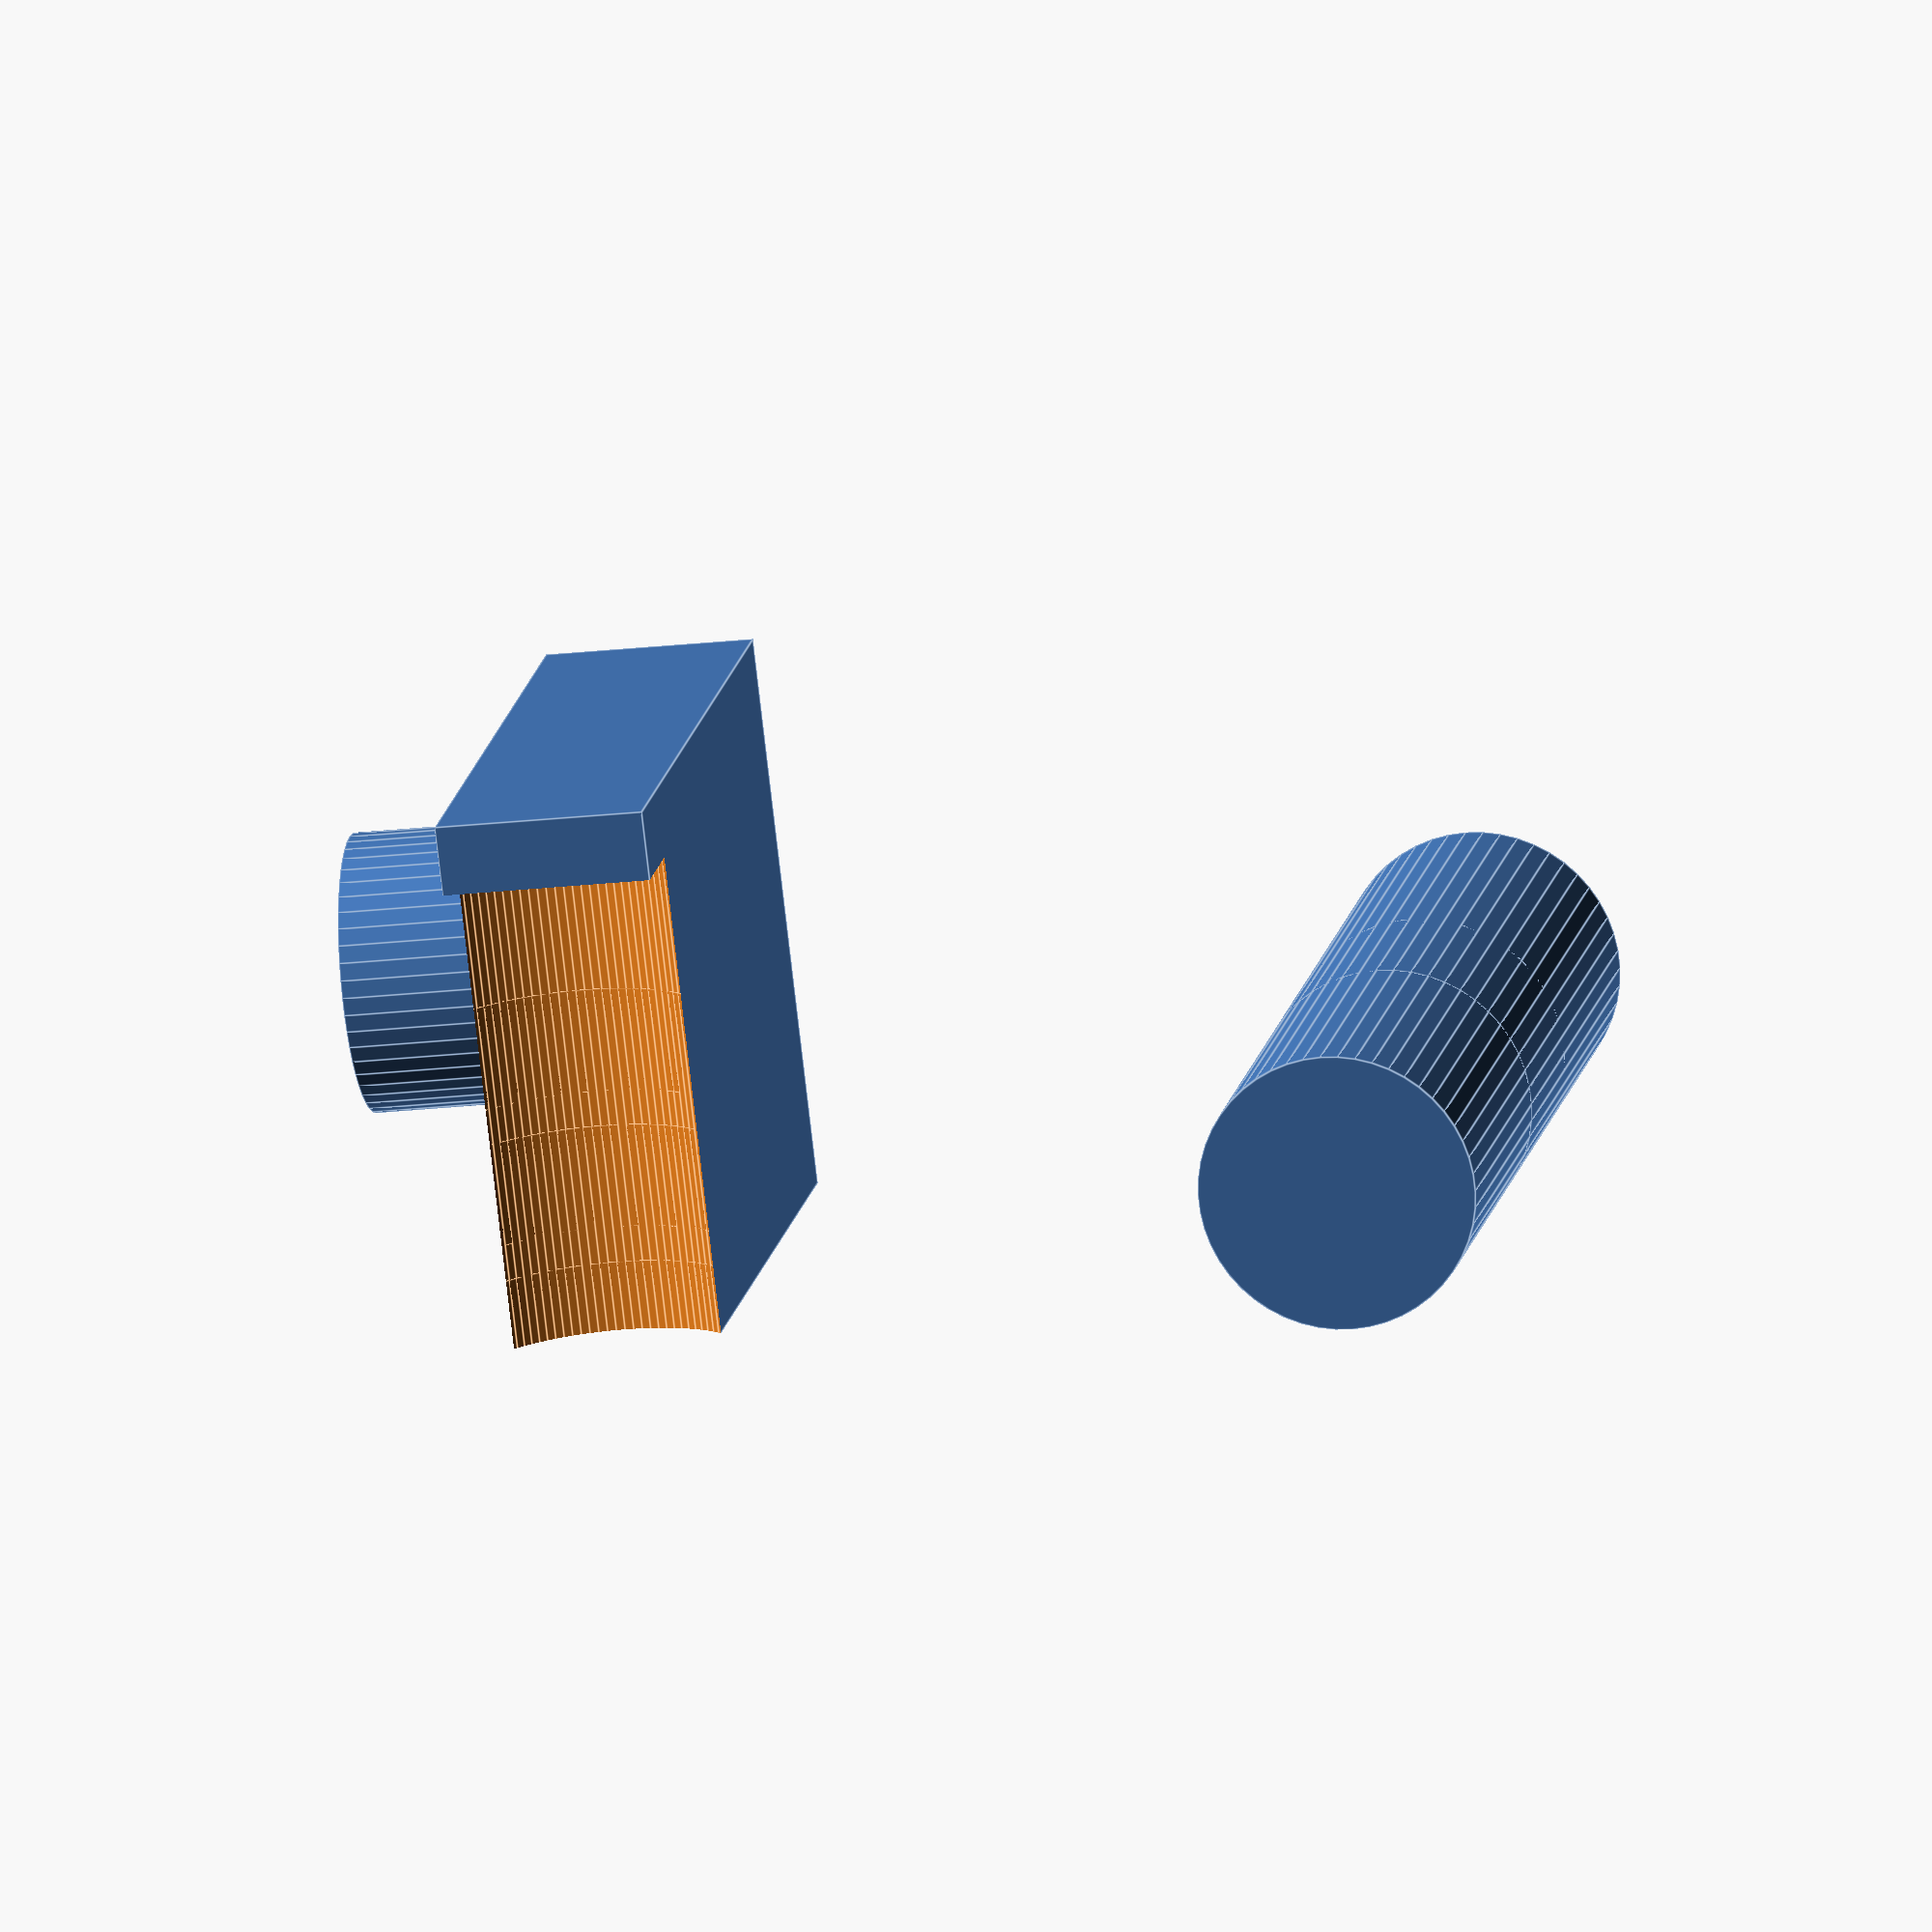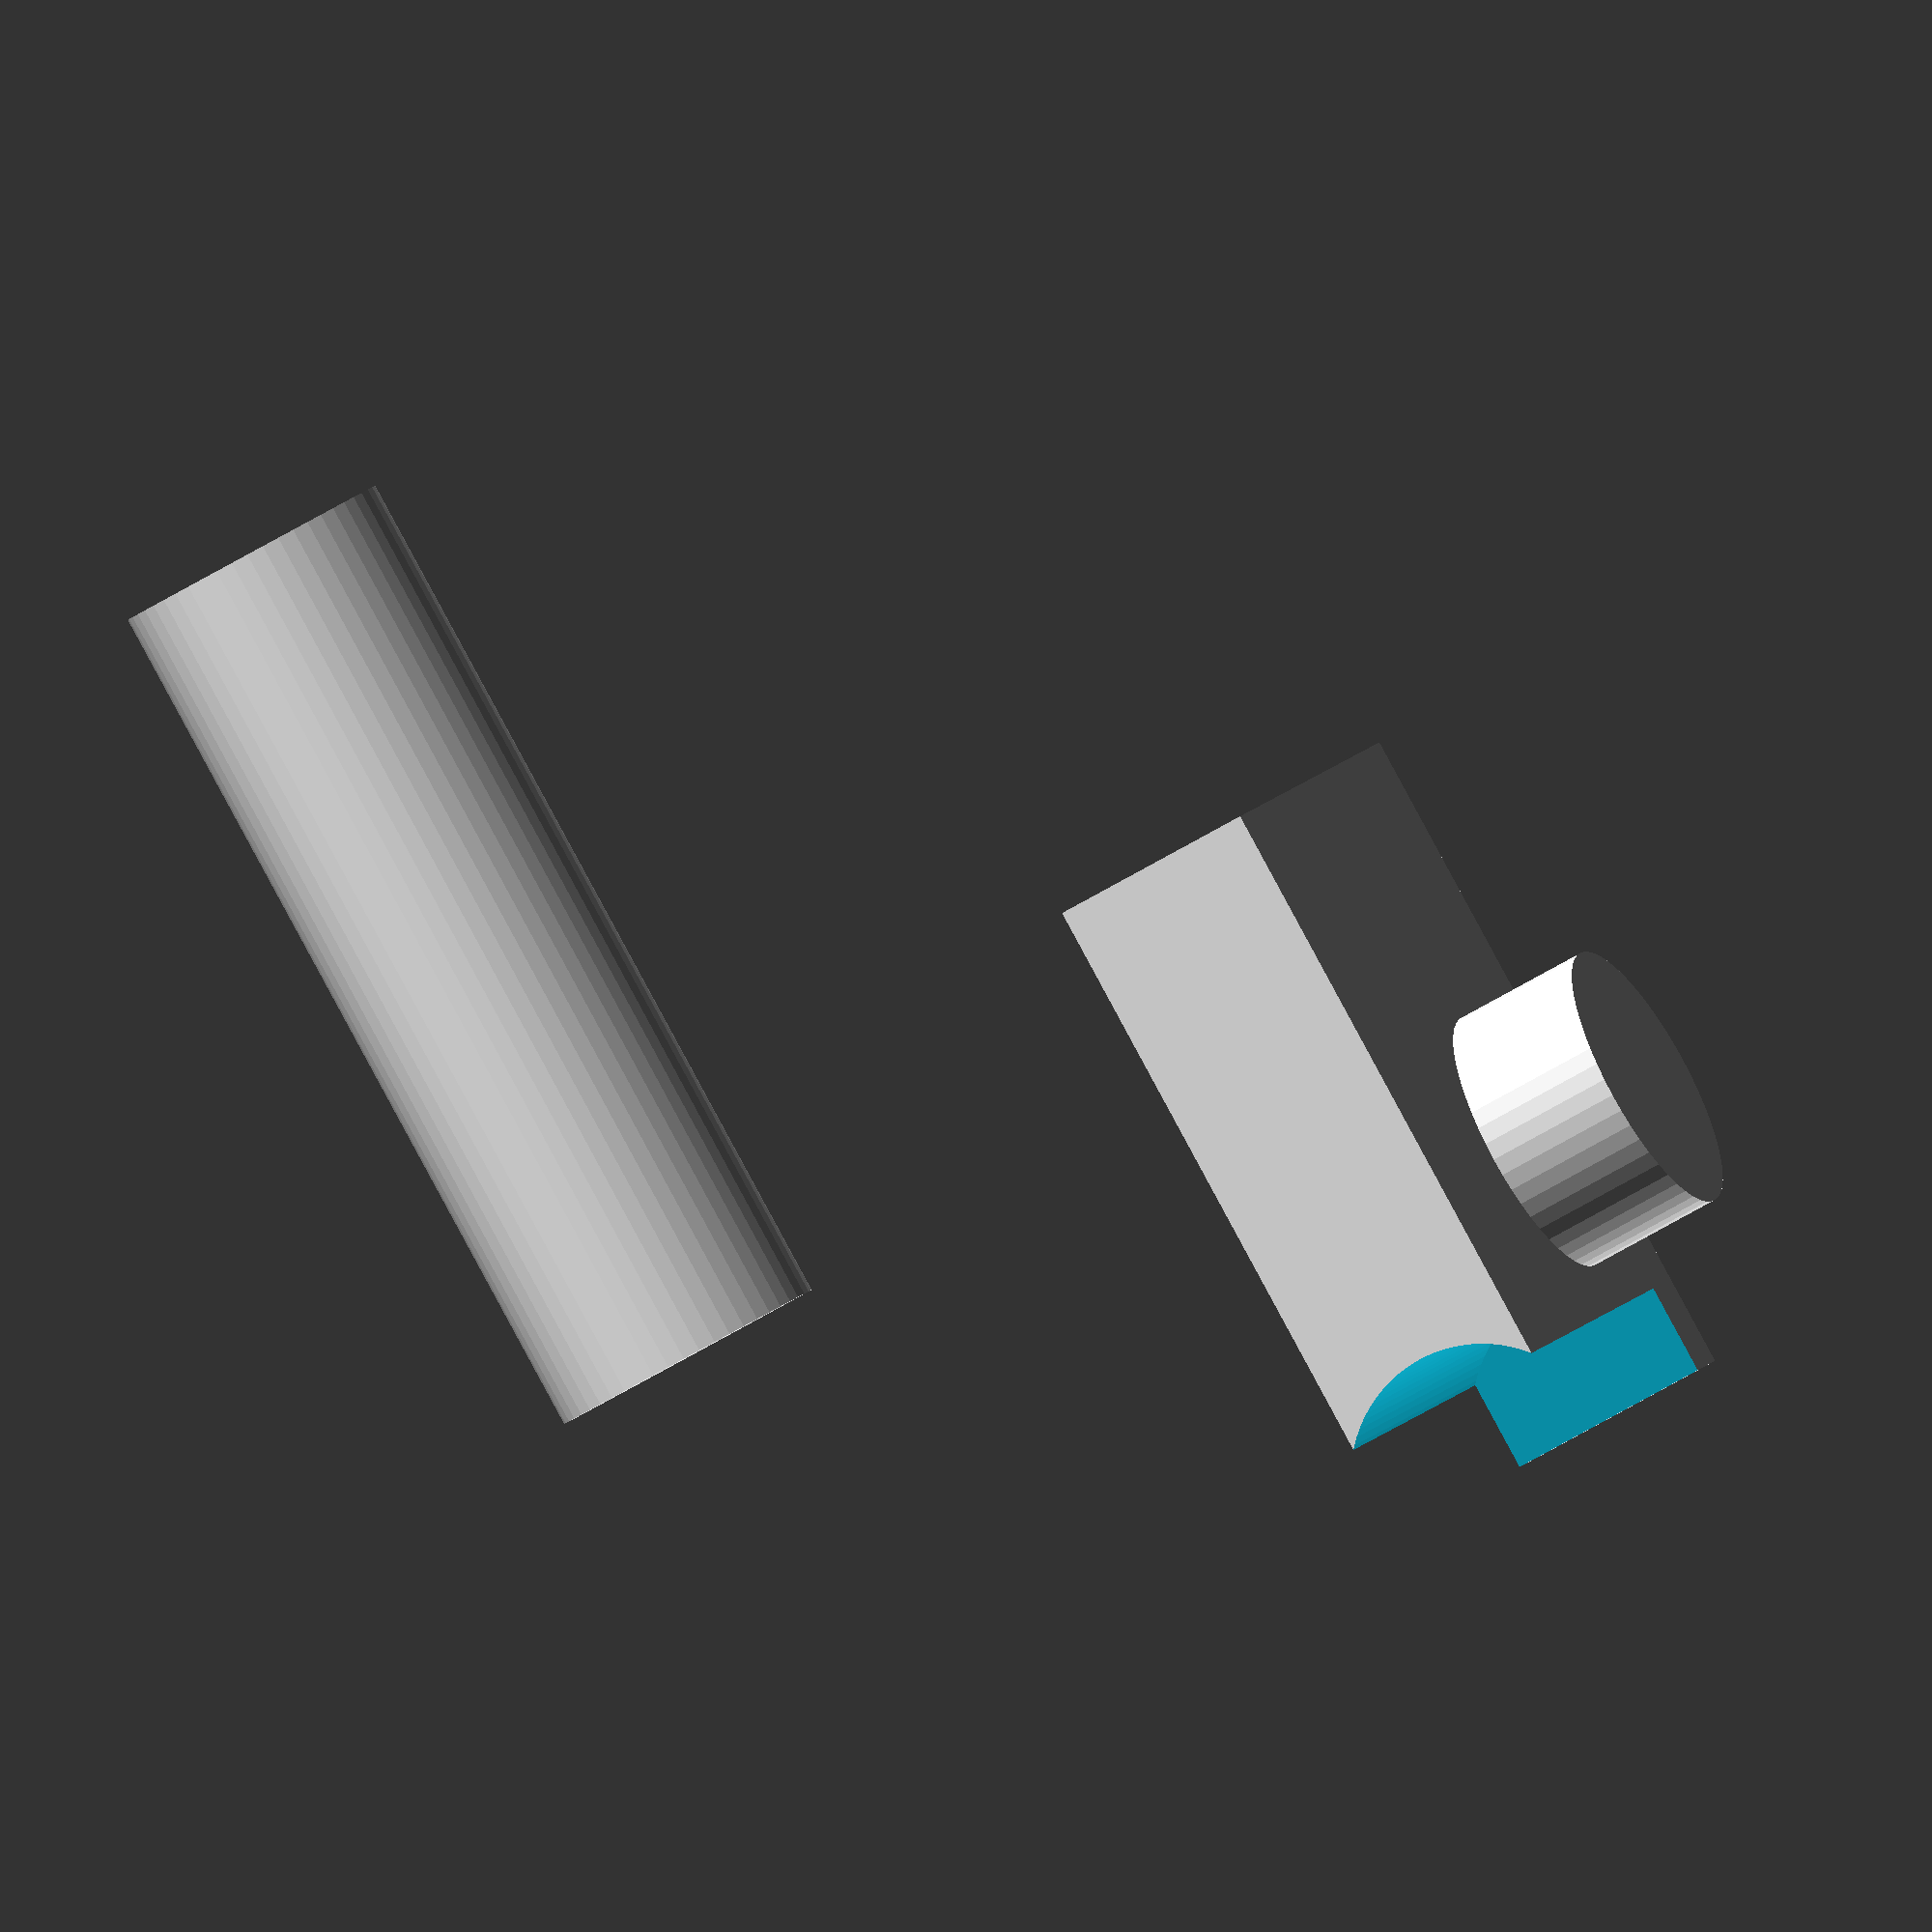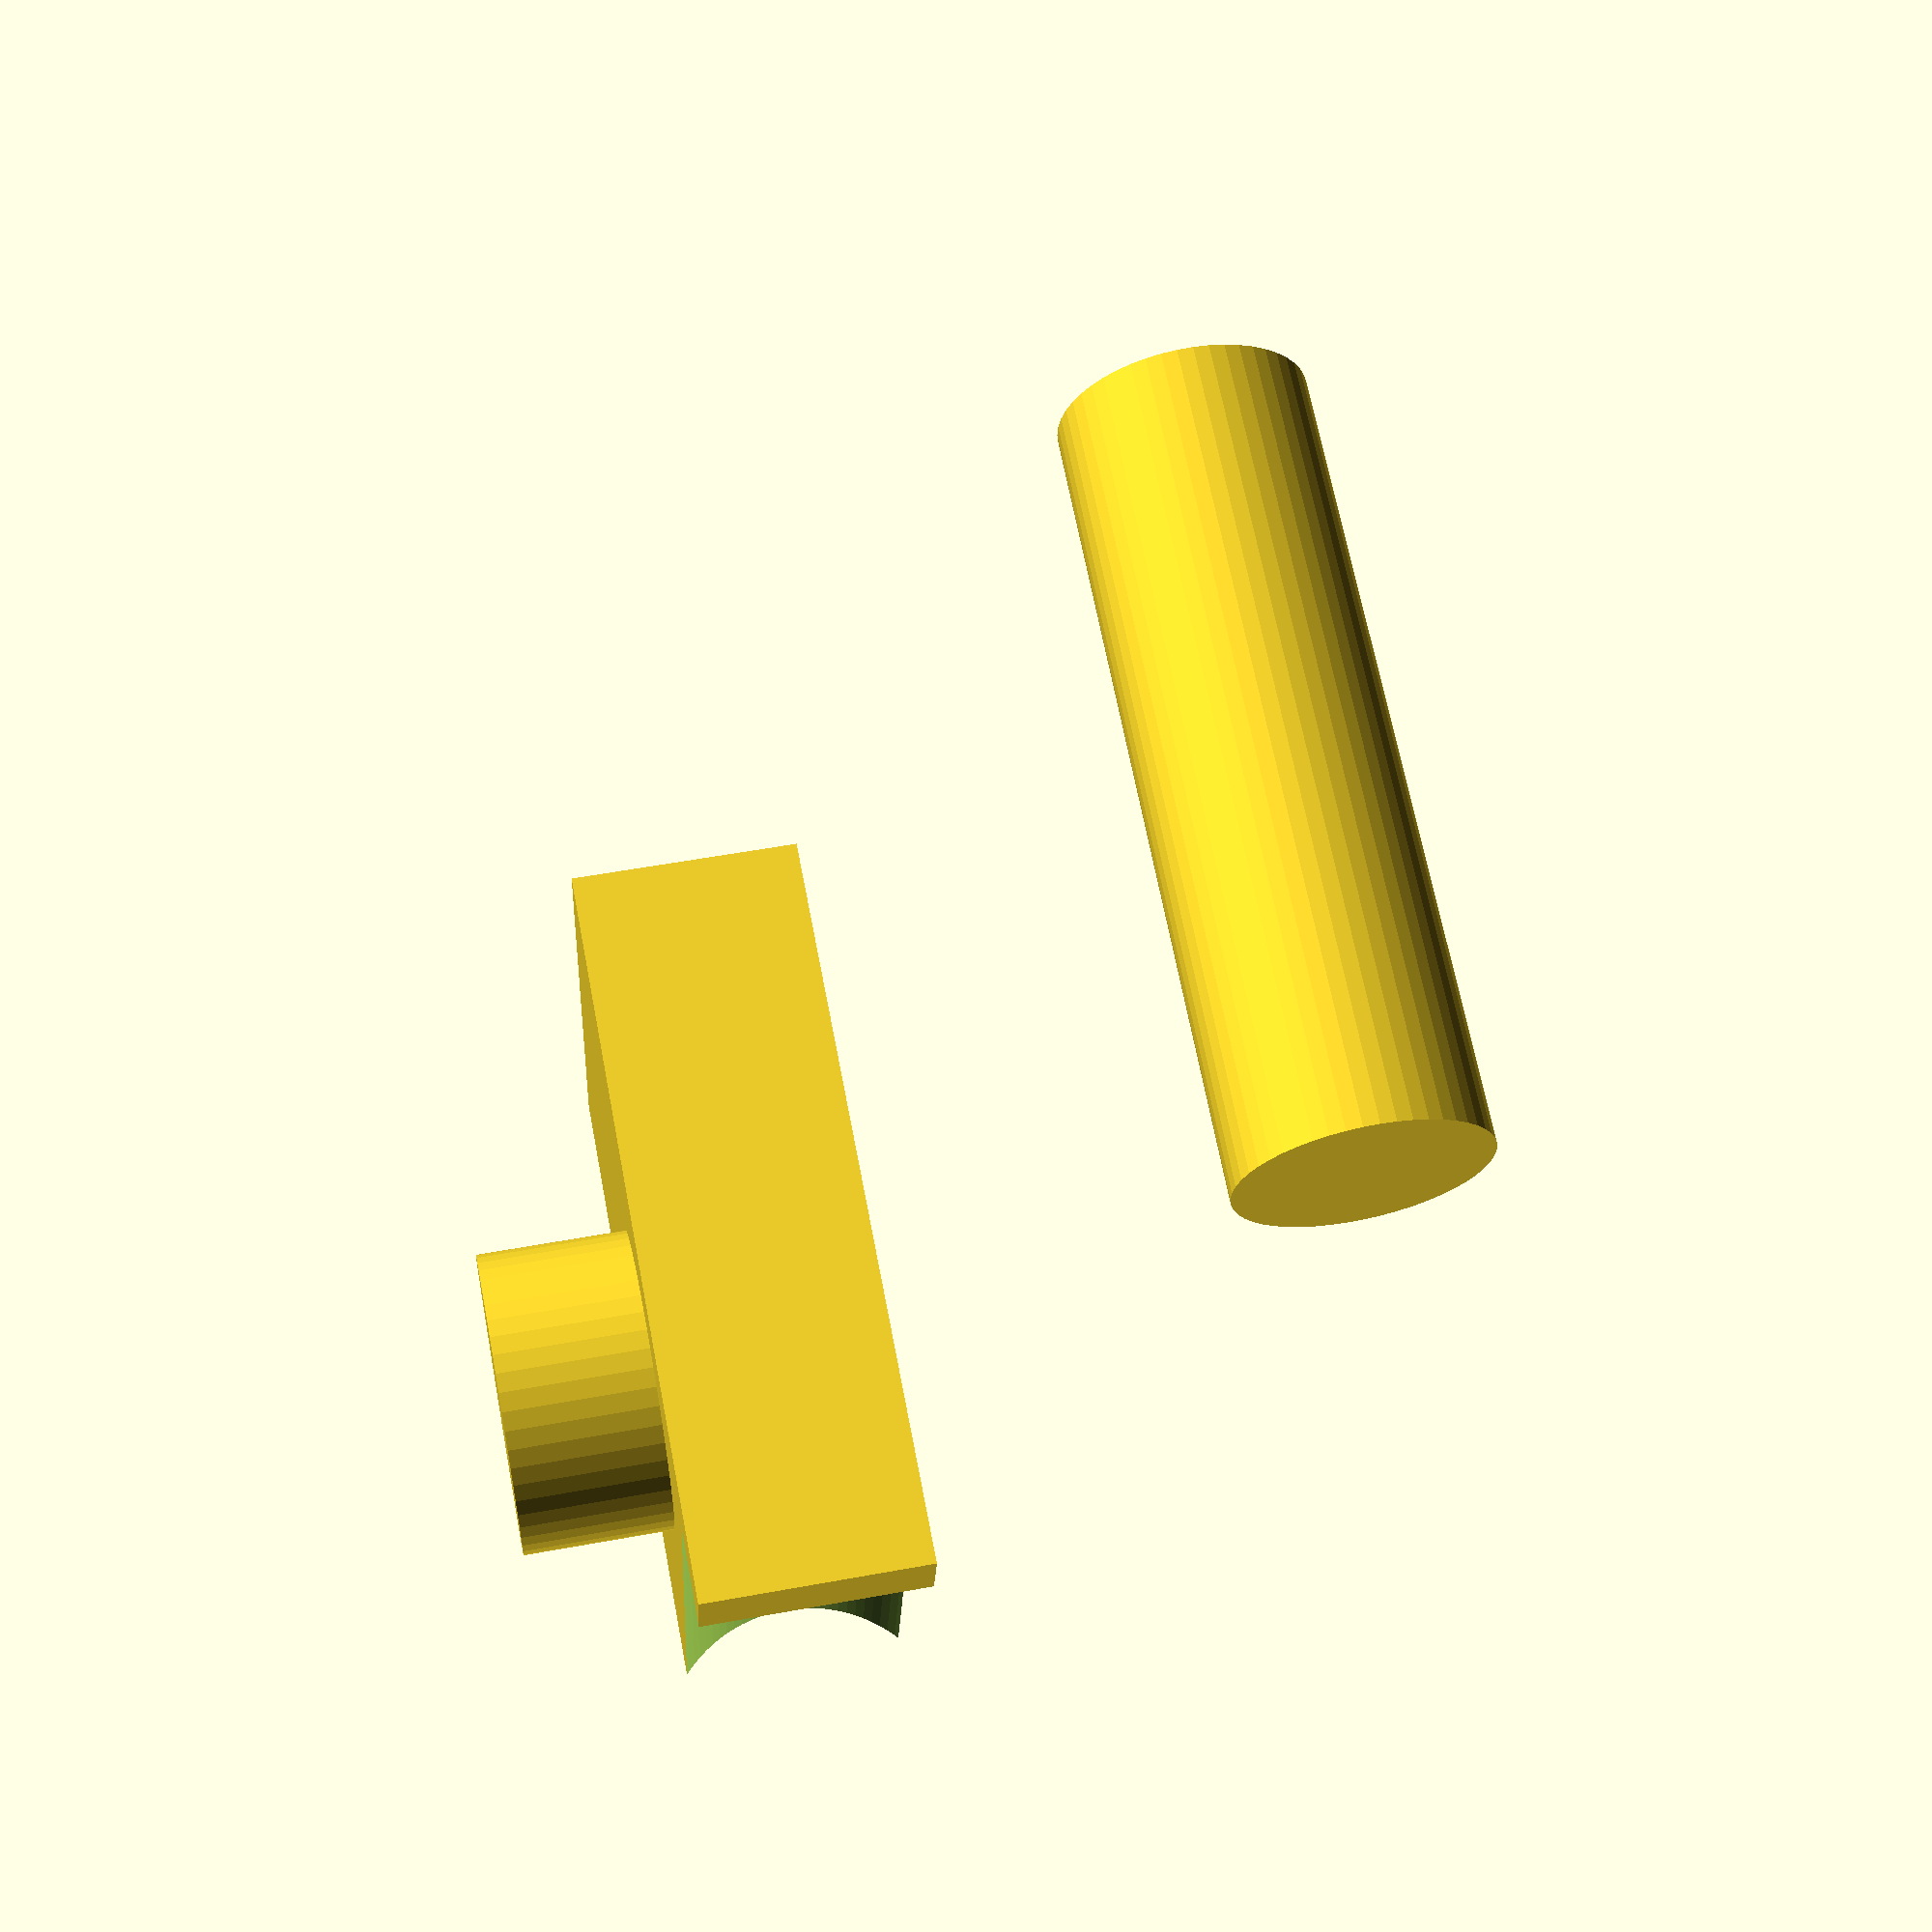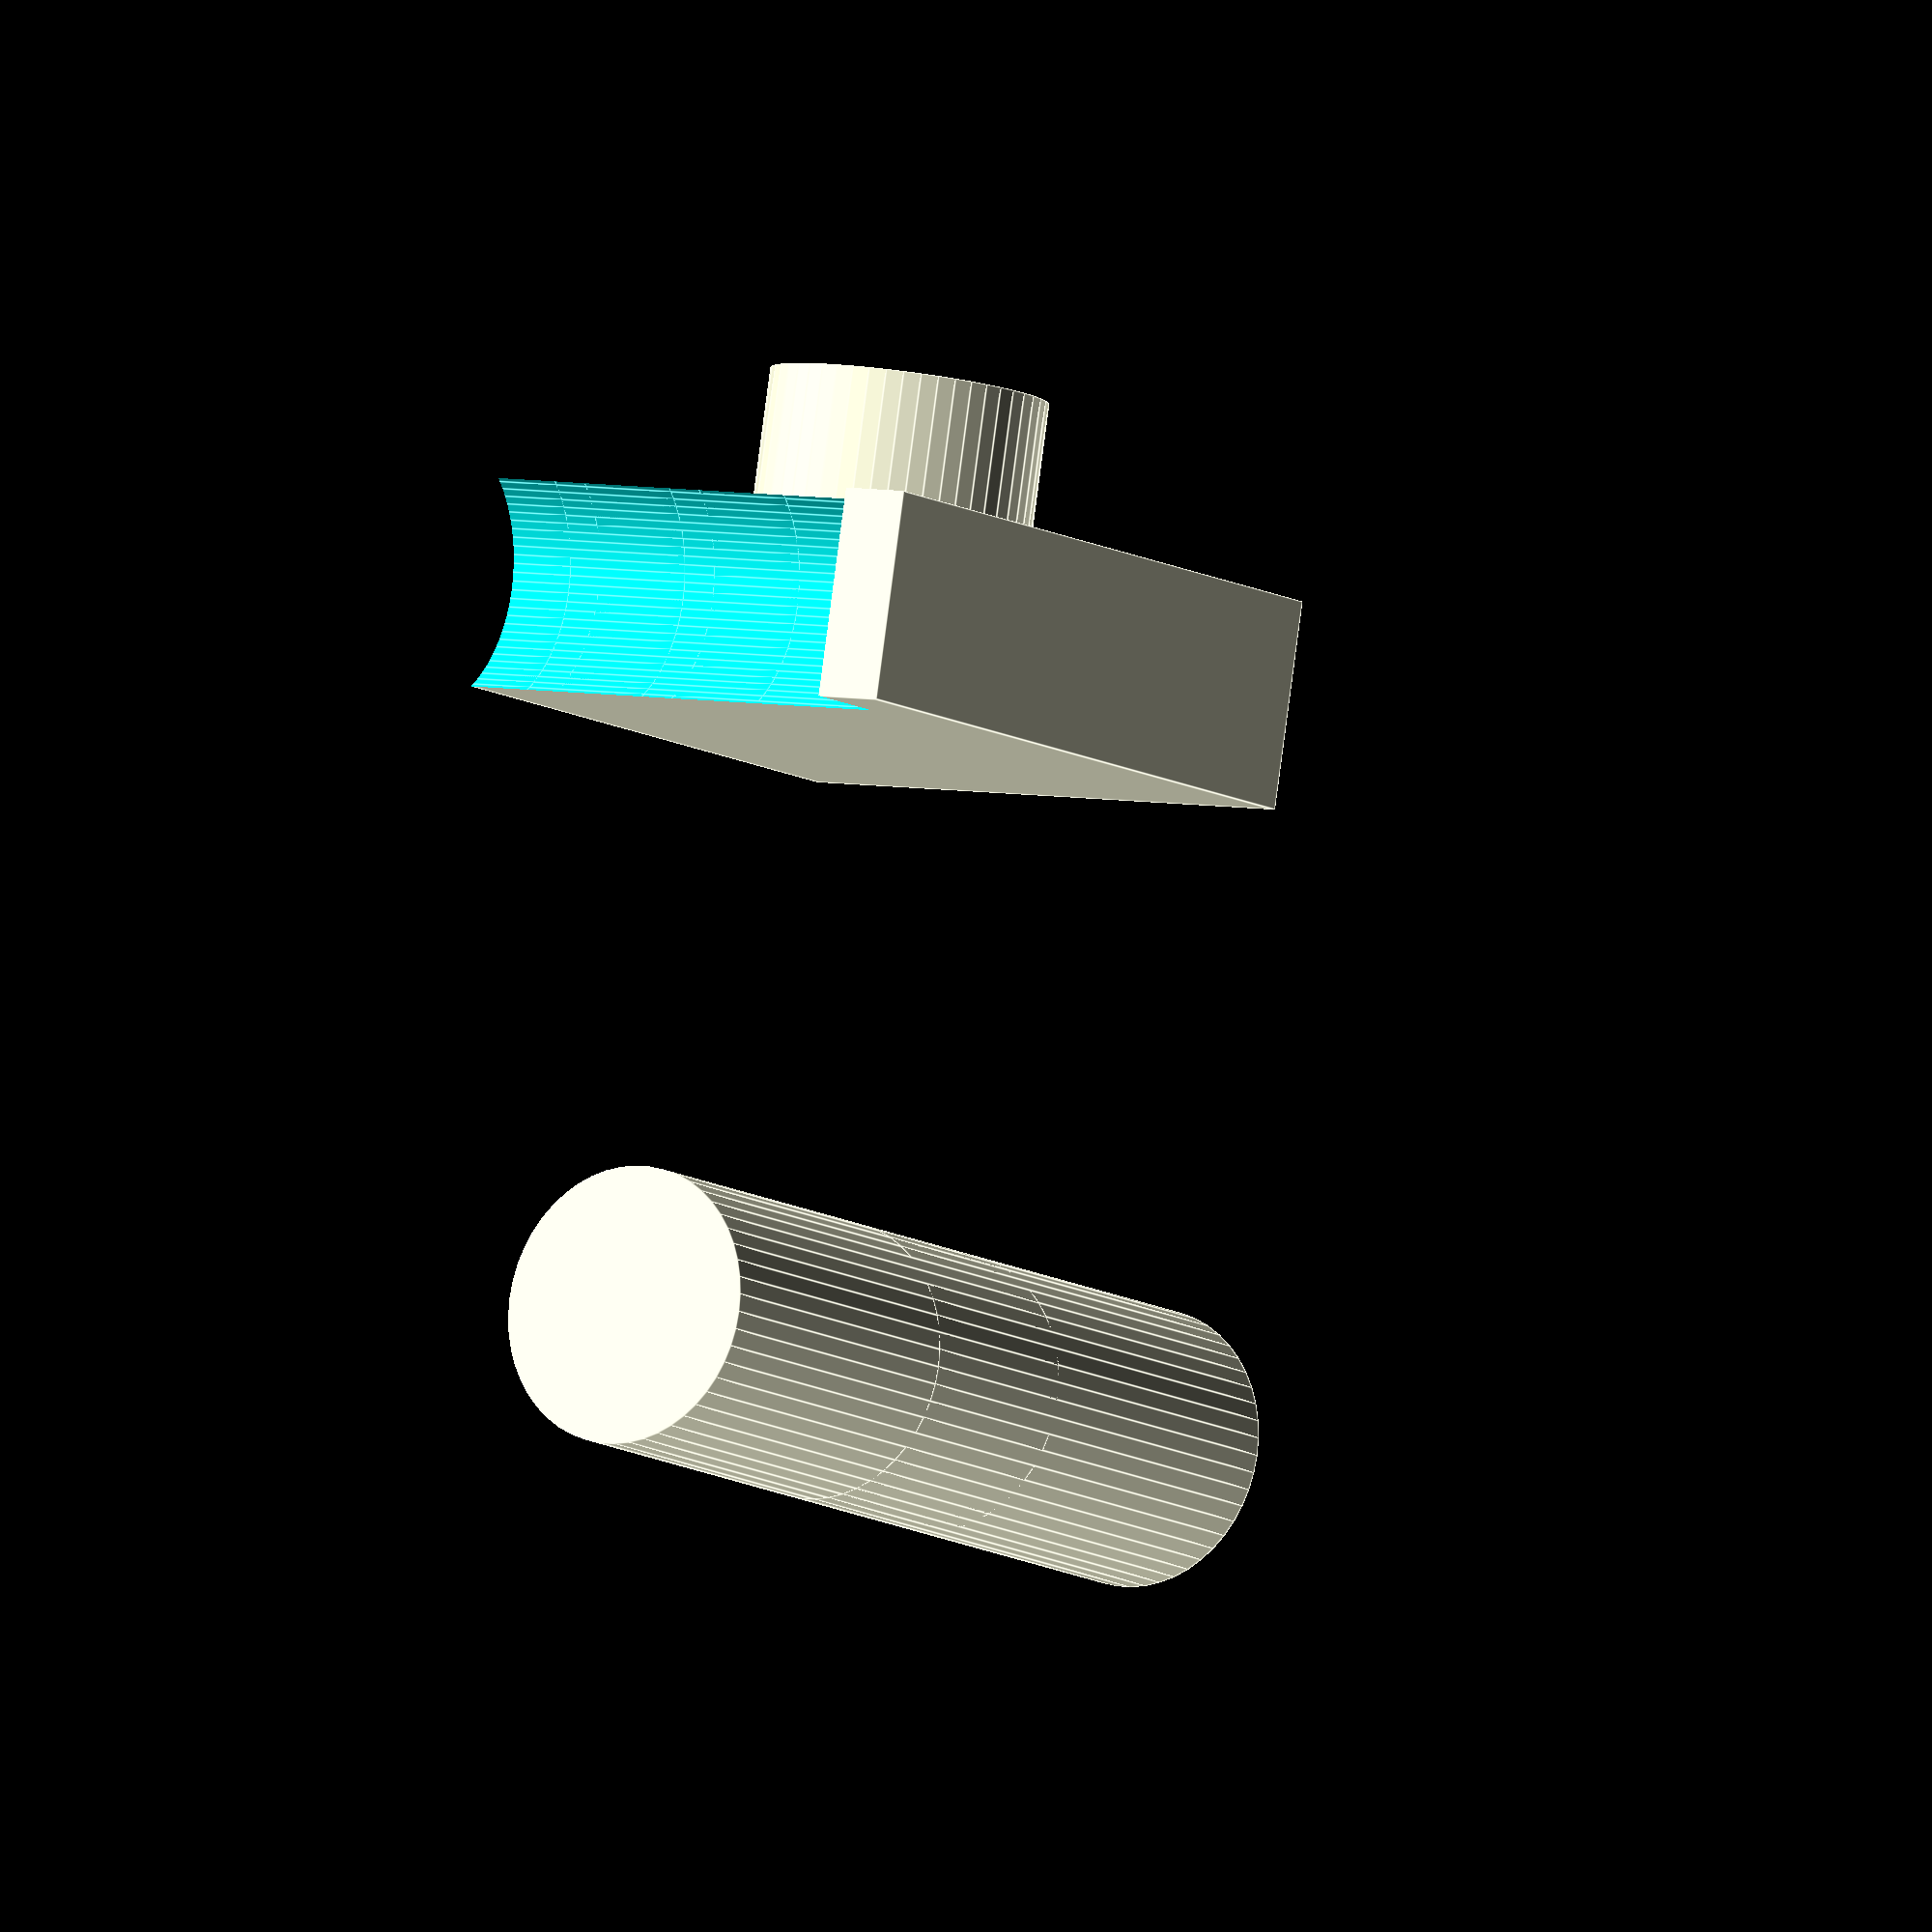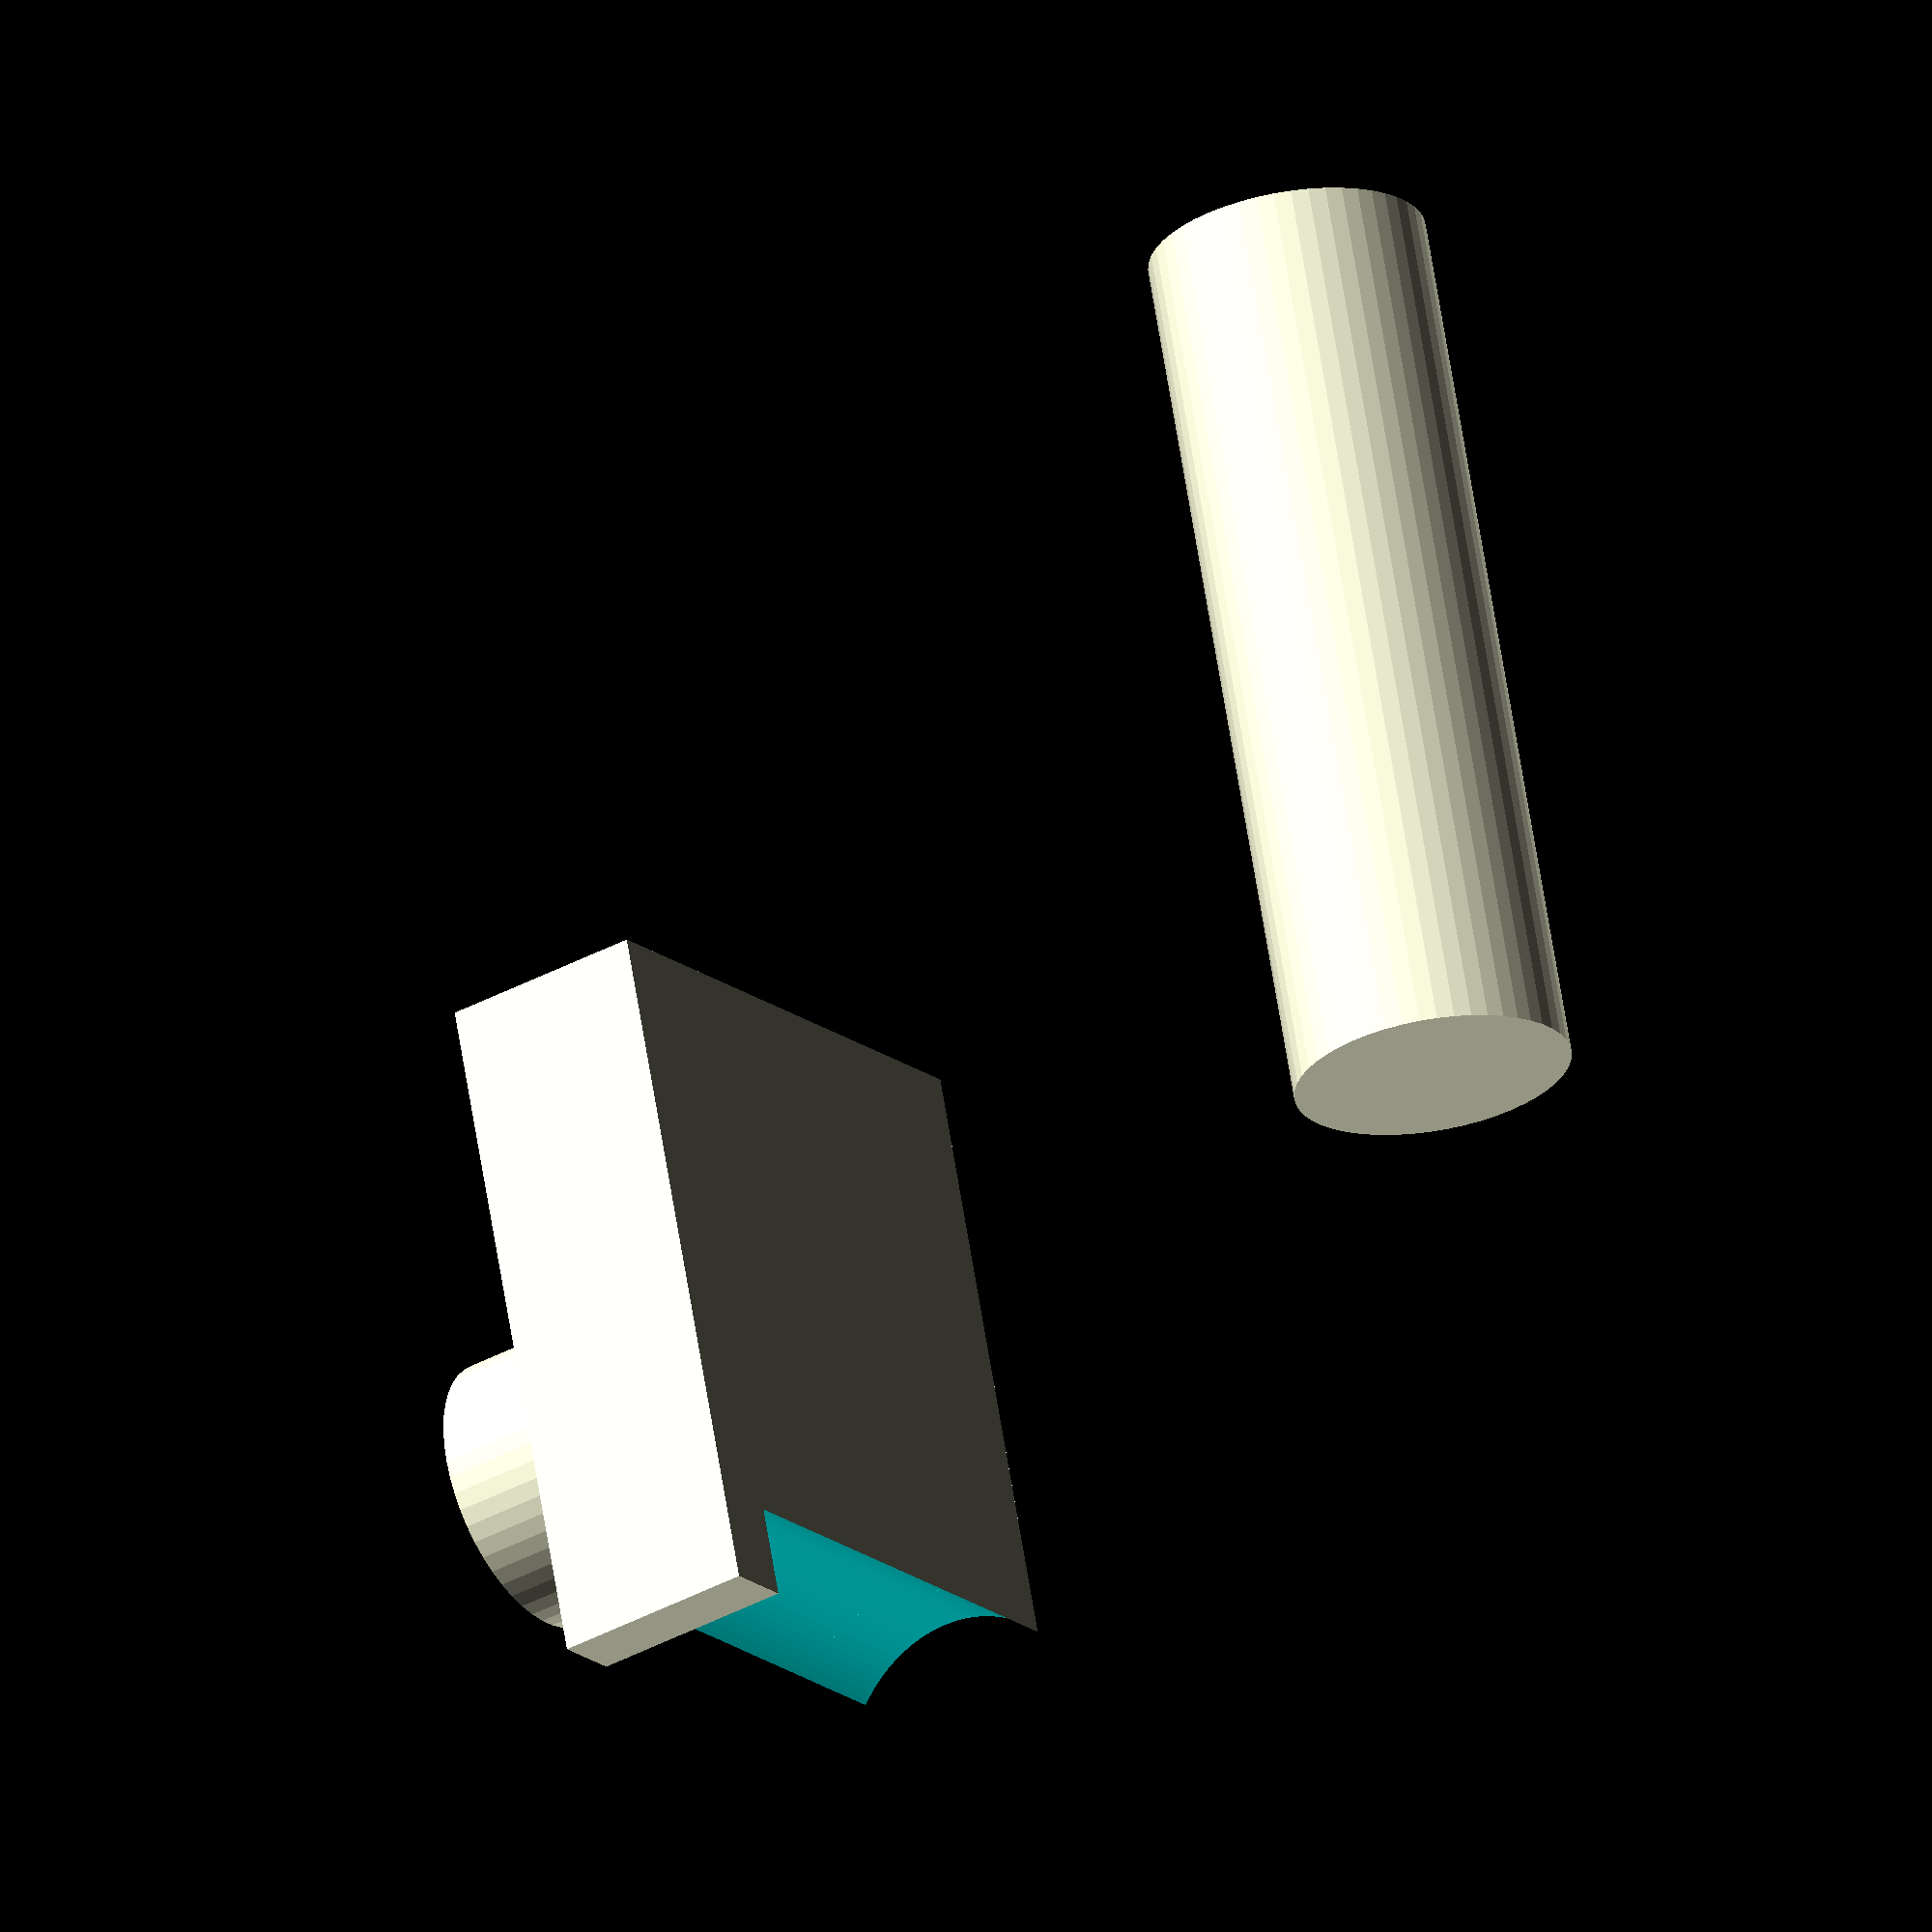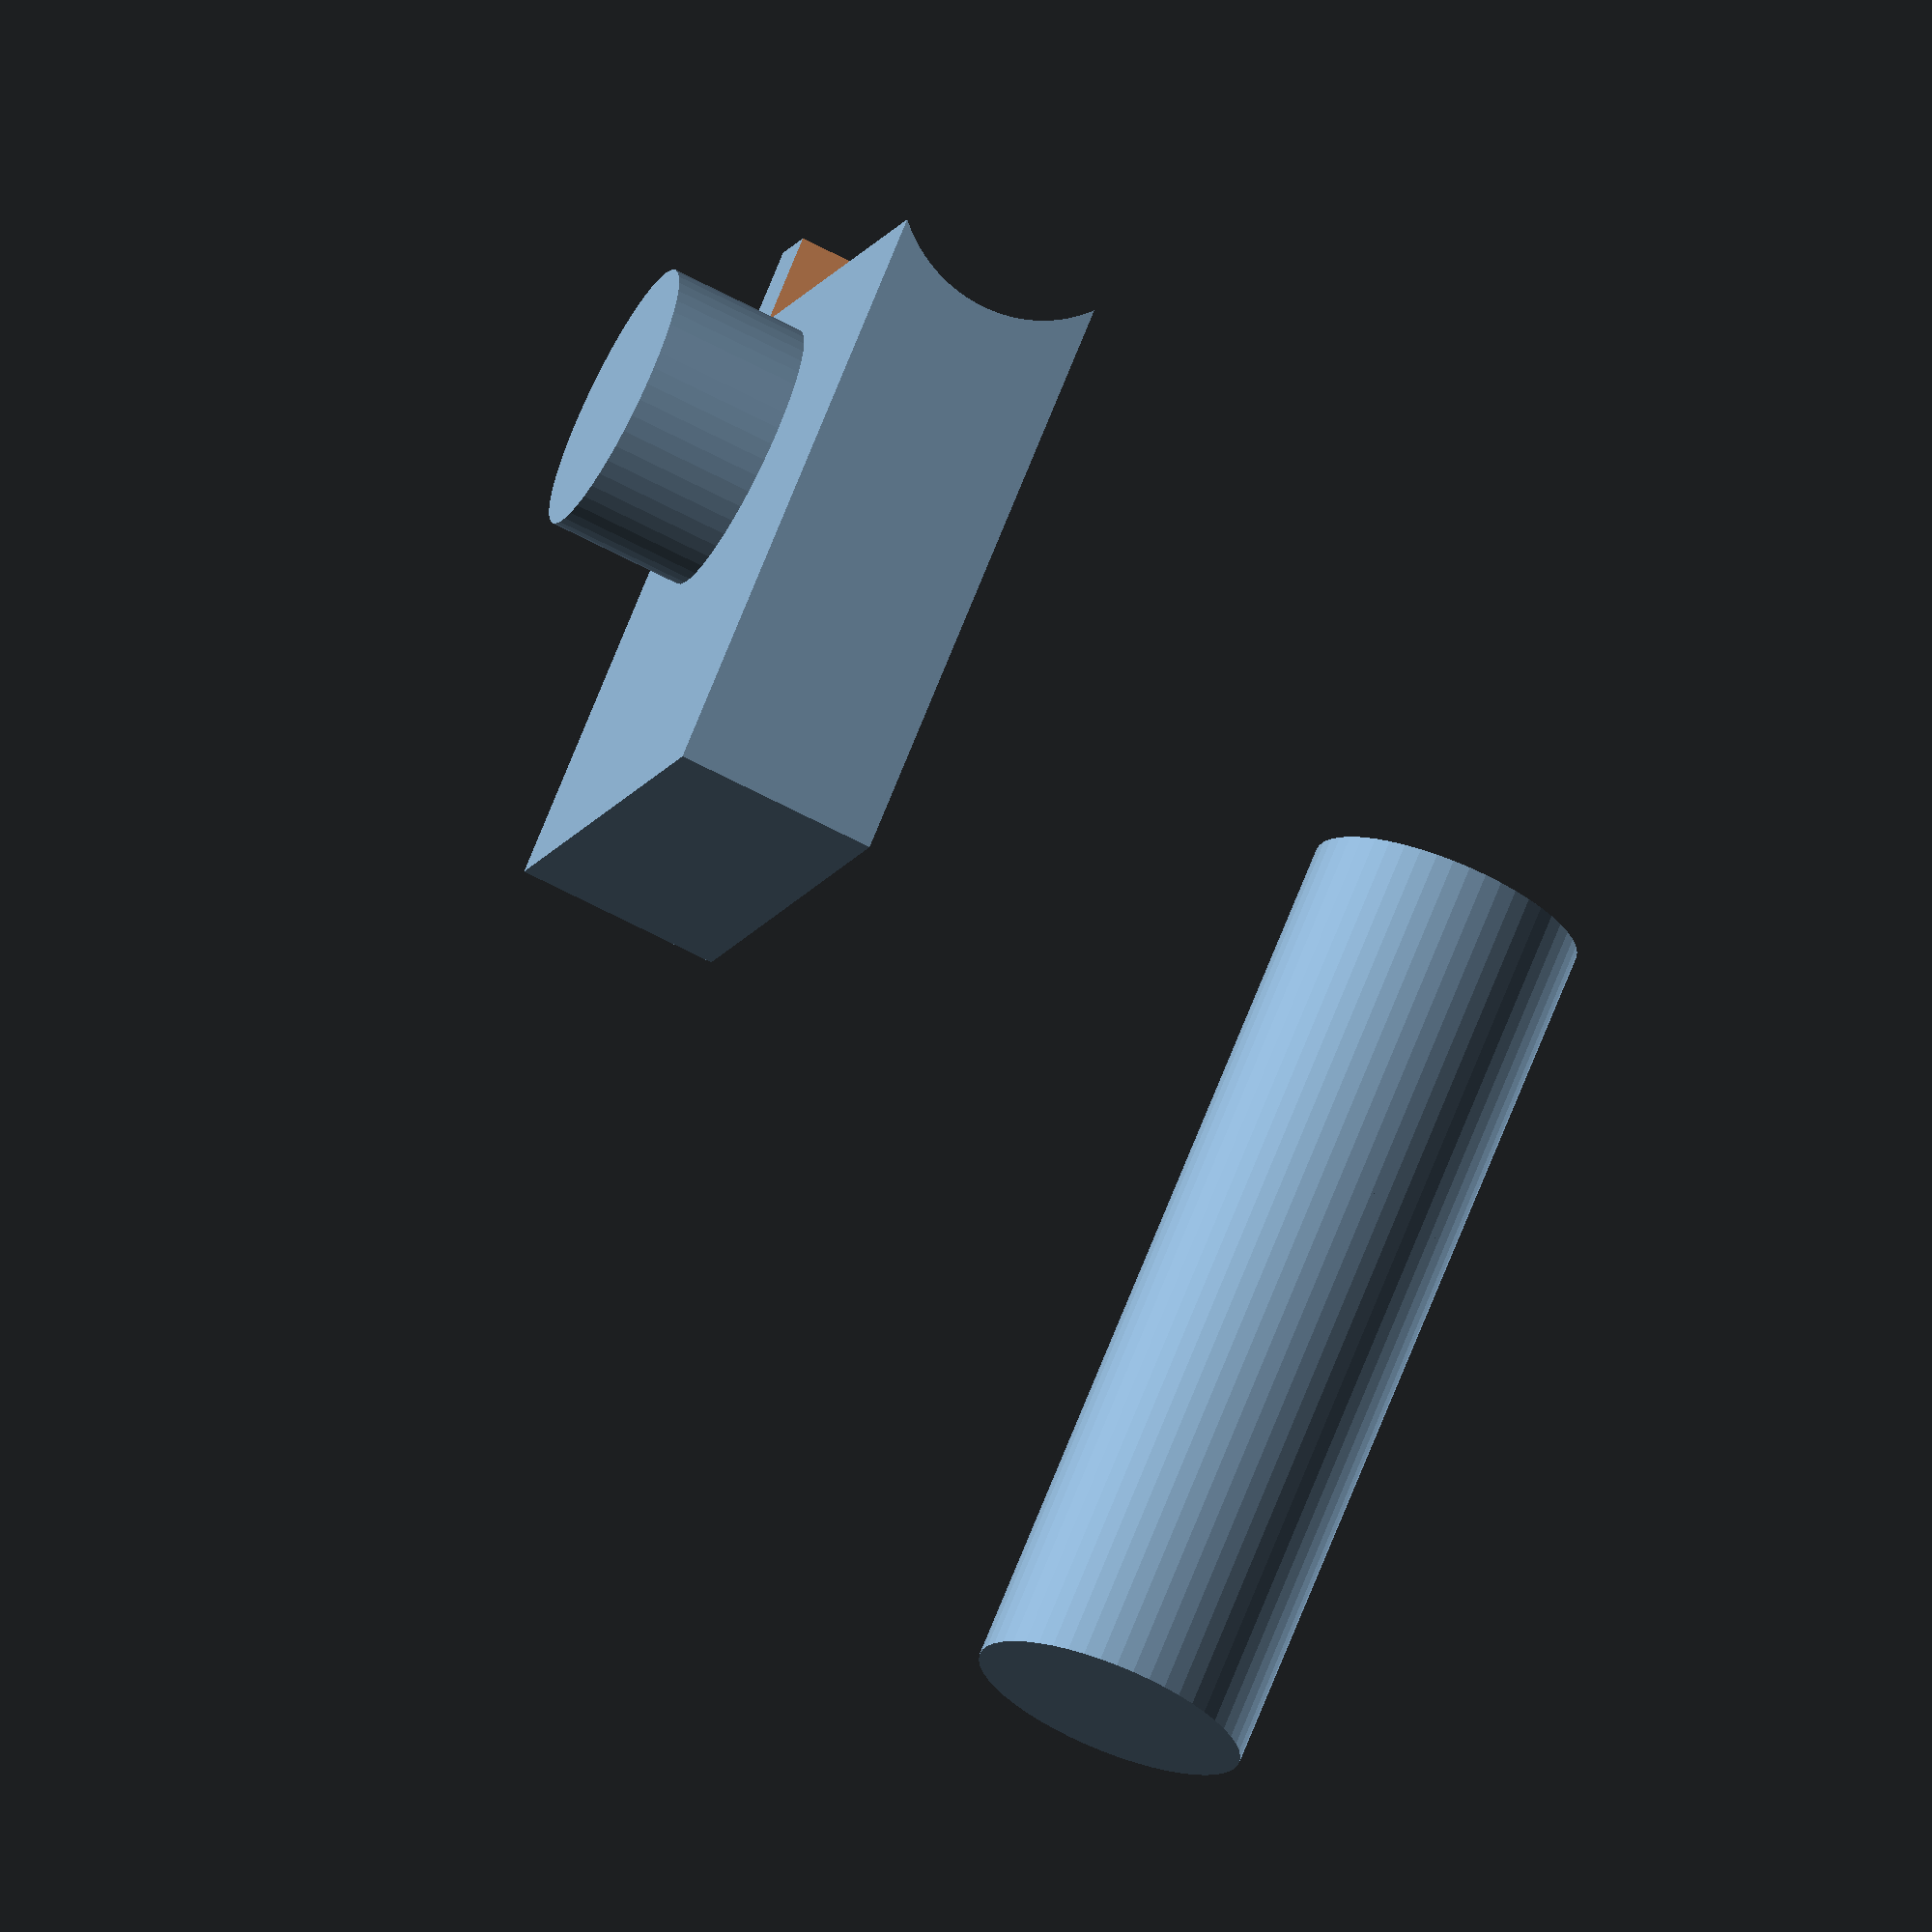
<openscad>

// Define parameters for the components
module cylindrical_joint_A() {
    cylinder(h = 8, r = 8, $fn = 50); // Short cylinder with height 8 and radius 8
}

module wavy_block_B() {
    difference() {
        cube([32, 40, 12]); // Flat rectangular block
        // Add four rounded wave-like protrusions
        for (i = [0, 1, 2, 3]) {
            translate([(i * 8) + 4, 40, 6])
                rotate([0, 90, 0])
                cylinder(h = 14, r = 8, $fn = 100);
        }
    }
}

module long_cylindrical_connector_C() {
    cylinder(h = 32, r = 8, $fn = 50); // Longer cylinder with height 32 and radius 8
}

// Assemble the model based on the positional relationships
module flexible_coupling_model() {
    union() {
        // Layer 1 - Position cylindrical_joint_A
        translate([-4, 24, 12])
            cylindrical_joint_A();

        // Layer 2 - Create wavy_block_B
        translate([-16, 0, 0])
            wavy_block_B();

        // Layer 3 - Position the two long_cylindrical_connector_C components
        translate([16, 12, -32])
            rotate([90, 0, 0])
            long_cylindrical_connector_C();
        translate([16, -8, -32])
            rotate([90, 0, 0])
            long_cylindrical_connector_C();
    }
}

// Render the model
flexible_coupling_model();


</openscad>
<views>
elev=202.1 azim=306.0 roll=78.7 proj=o view=edges
elev=58.6 azim=117.4 roll=302.5 proj=o view=wireframe
elev=126.2 azim=282.8 roll=101.1 proj=p view=wireframe
elev=95.8 azim=214.9 roll=352.5 proj=o view=edges
elev=216.8 azim=16.0 roll=54.6 proj=o view=wireframe
elev=248.2 azim=232.6 roll=117.6 proj=o view=solid
</views>
